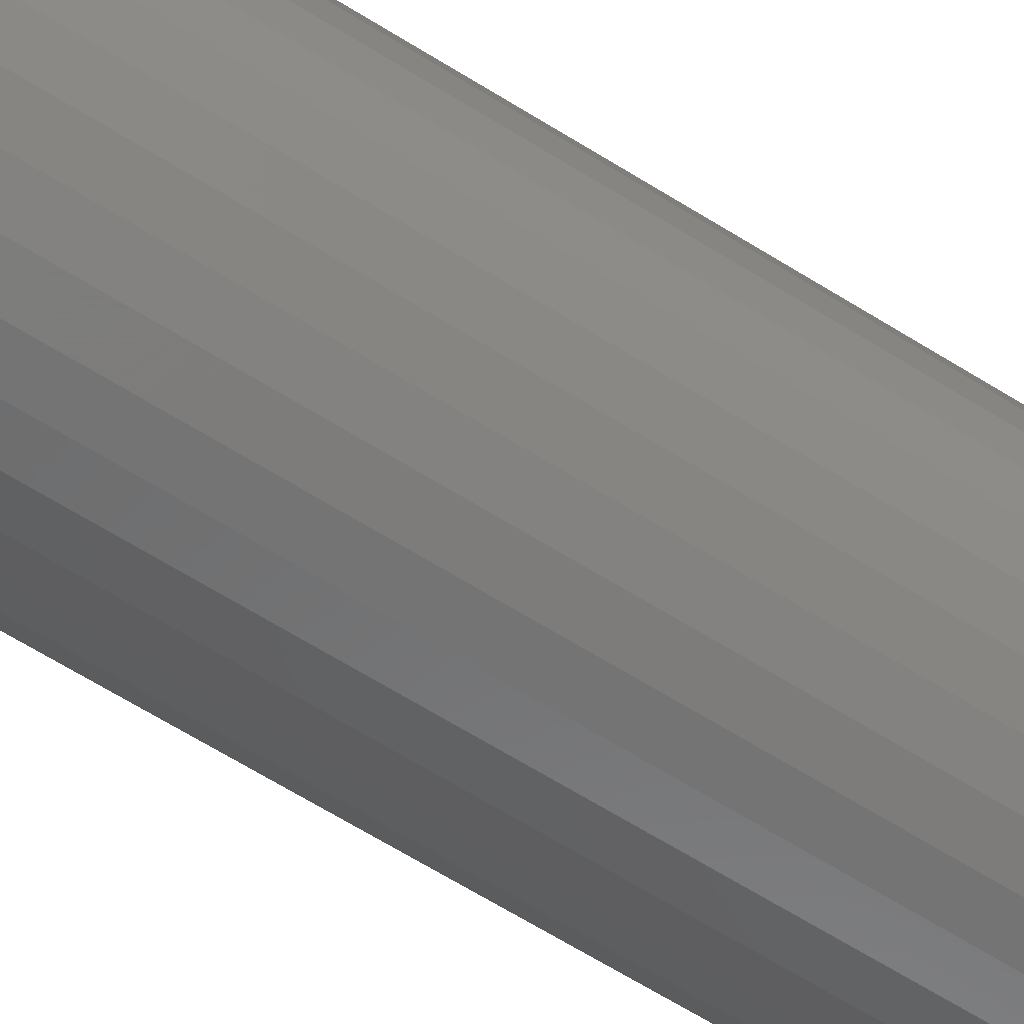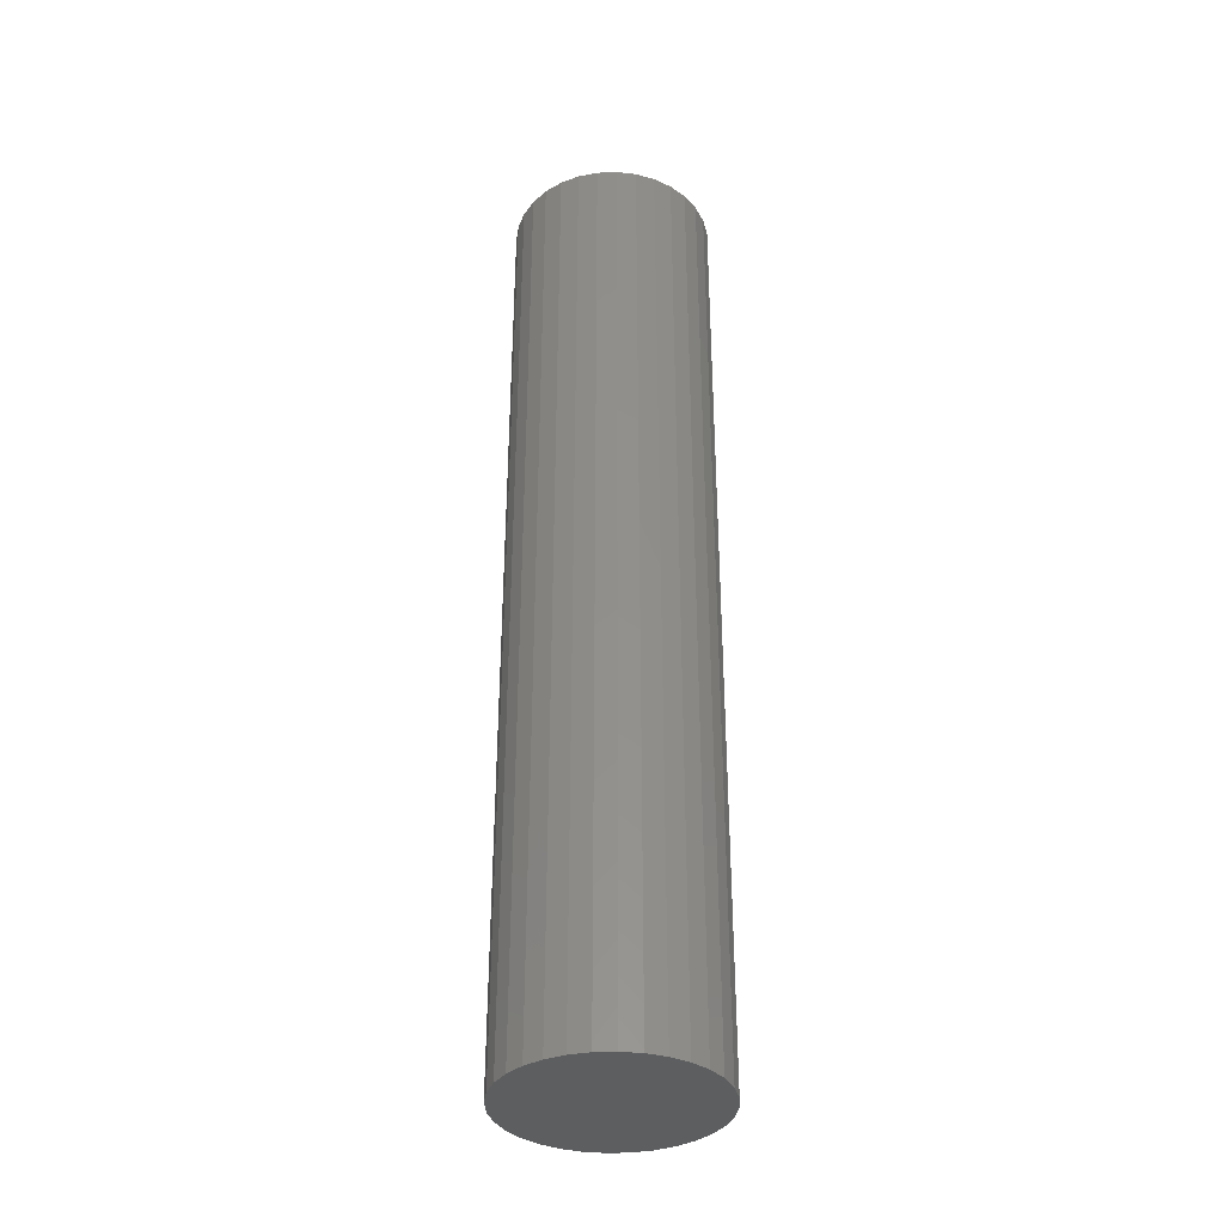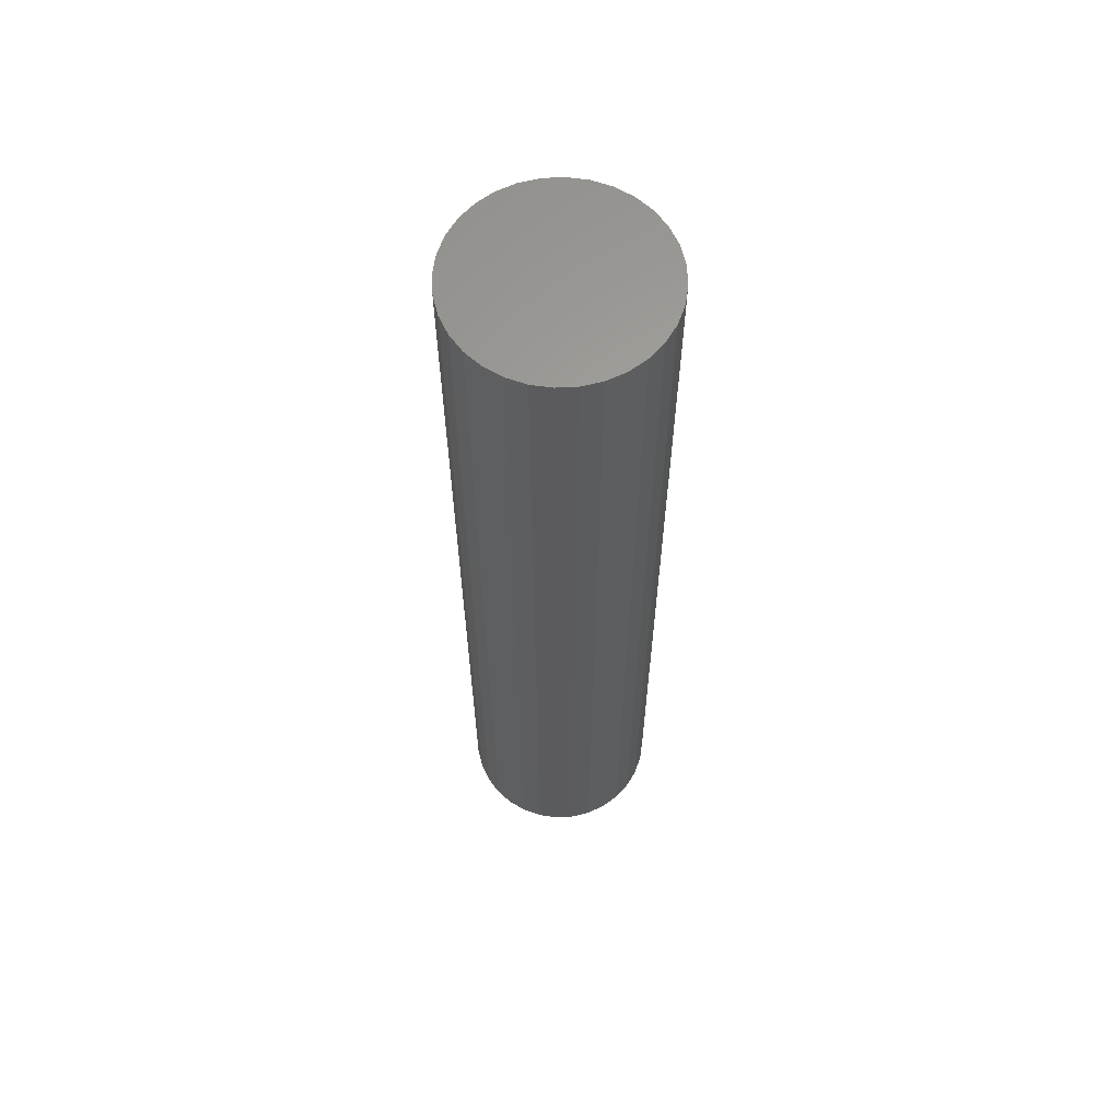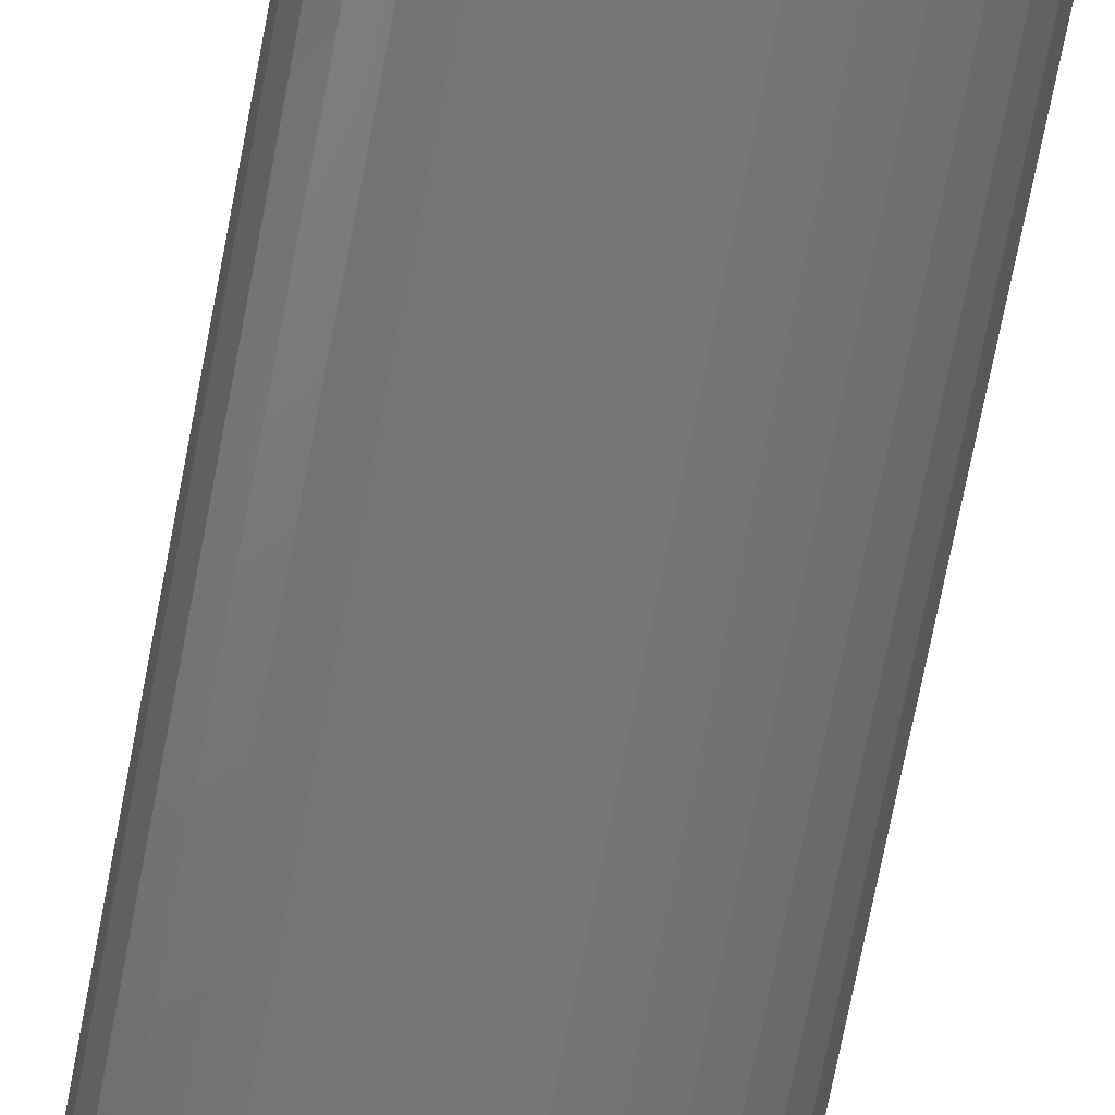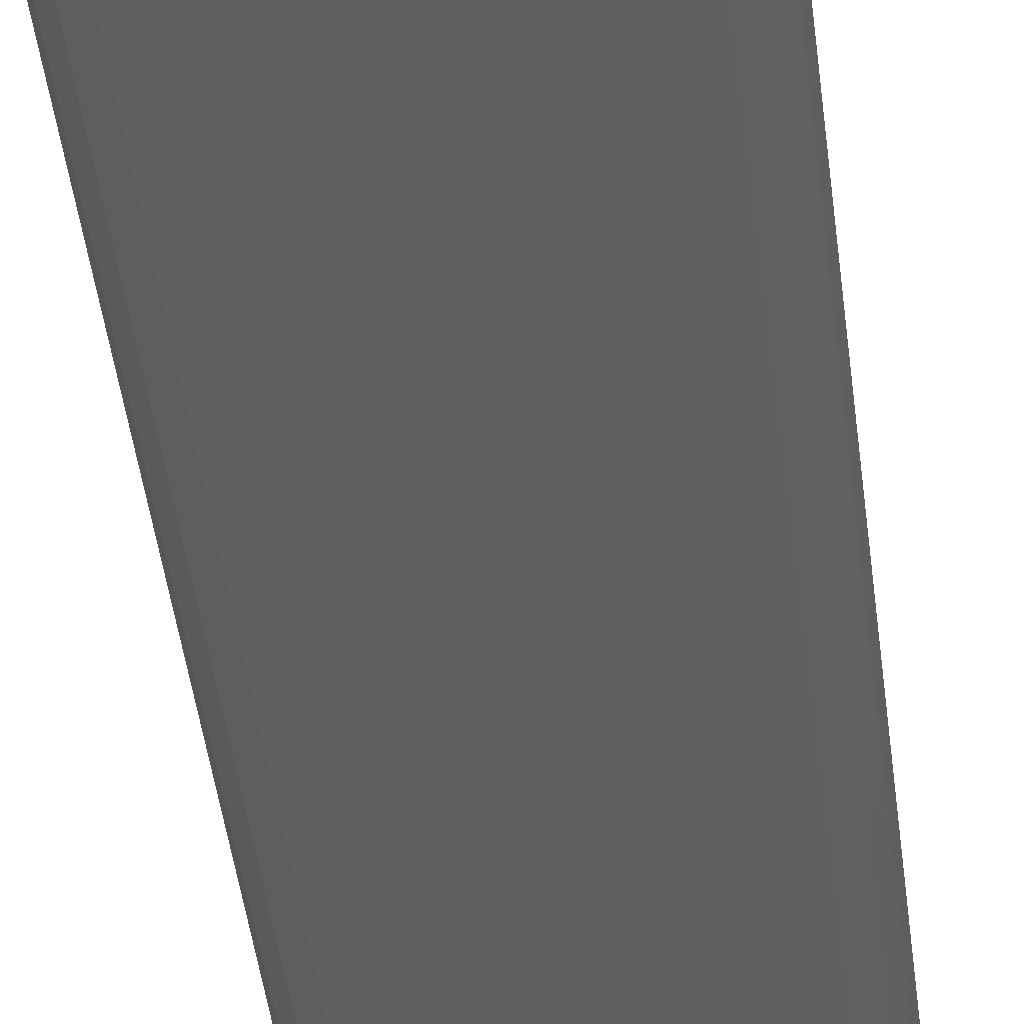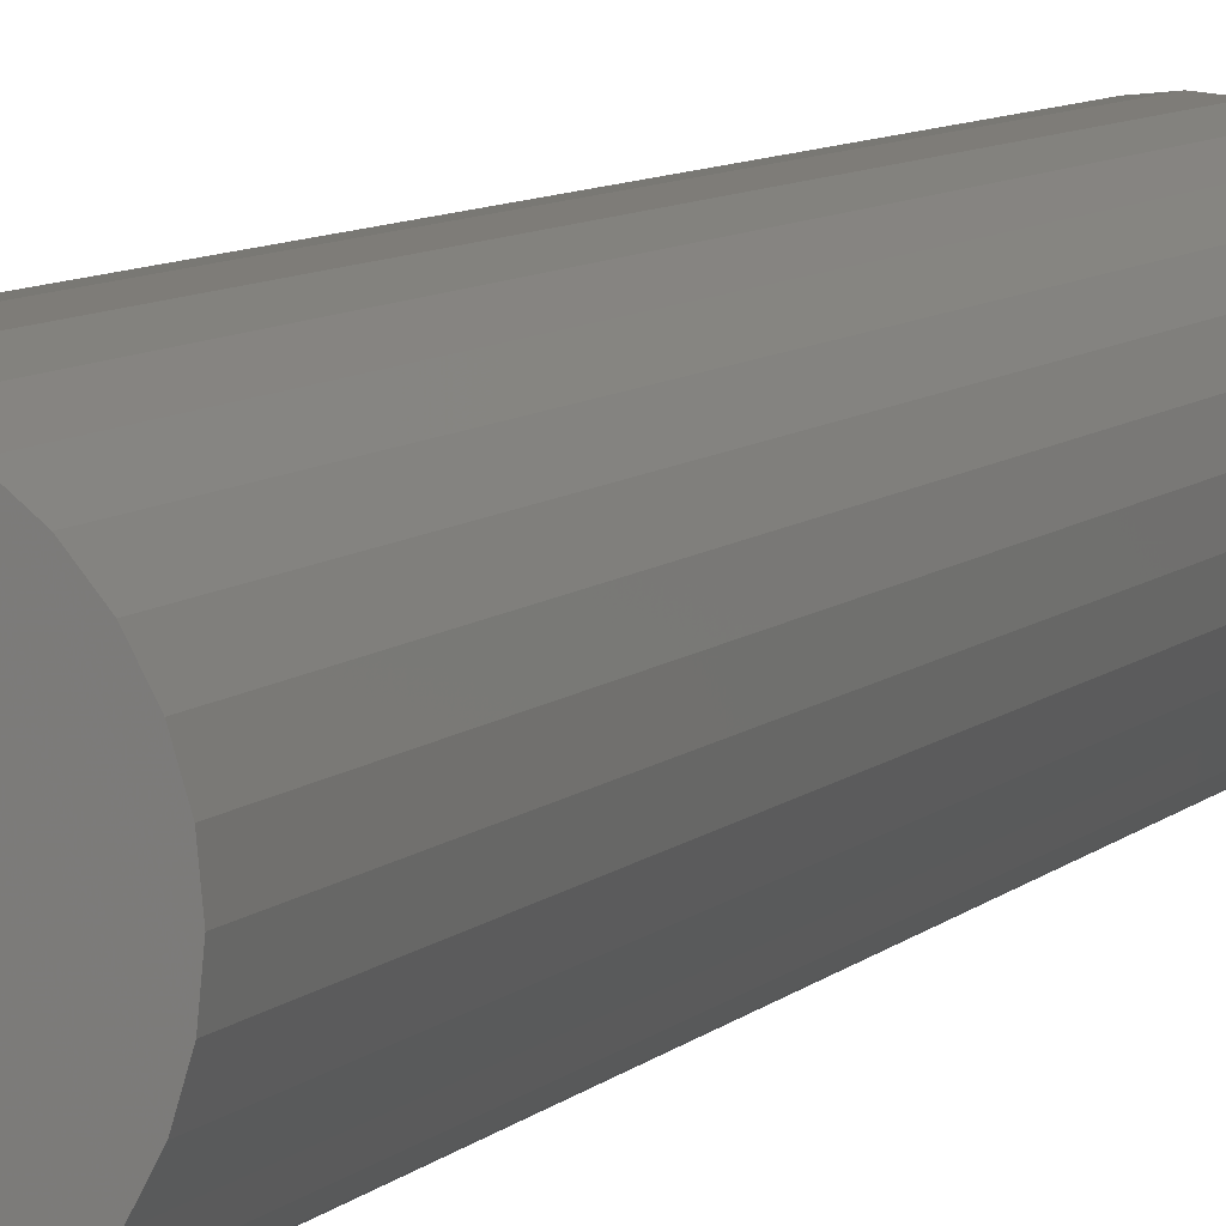
<metadata>
{"format":"stl","ext":"stl","renderer":"f3d","projection":"perspective","resolution":1024,"background":"white","views":[{"elev":-61.8,"azim":57.1,"up":"+Z"},{"elev":-35.9,"azim":132.3,"up":"+Y"},{"elev":62.6,"azim":171.4,"up":"+Y"},{"elev":-70.0,"azim":169.2,"up":"+Z"},{"elev":-38.4,"azim":-173.9,"up":"+Z"},{"elev":6.8,"azim":-159.5,"up":"+Z"}]}
</metadata>
<code>
# stl→obj: 64 verts, 124 faces
v -0.02291 -1.5 0.1588
v 0.0387 -1.5 0.1588
v 0.007895 -1.5 0.1618
v -0.05253 -1.5 0.1498
v 0.06832 -1.5 0.1498
v 0.06832 -1.5 -0.1419
v -0.02291 -1.5 -0.1509
v 0.0387 -1.5 -0.1509
v 0.007895 -1.5 -0.1539
v 0.09562 -1.5 0.1352
v -0.07983 -1.5 0.1352
v 0.1195 -1.5 0.1156
v -0.1038 -1.5 0.1156
v 0.1392 -1.5 0.09167
v -0.1234 -1.5 0.09167
v 0.1538 -1.5 0.06437
v -0.138 -1.5 0.06437
v 0.1628 -1.5 0.03475
v -0.147 -1.5 0.03475
v 0.1658 -1.5 0.003947
v -0.15 -1.5 0.003947
v 0.1628 -1.5 -0.02686
v -0.147 -1.5 -0.02686
v 0.1538 -1.5 -0.05648
v -0.138 -1.5 -0.05648
v 0.1392 -1.5 -0.08377
v -0.1234 -1.5 -0.08377
v 0.1195 -1.5 -0.1077
v -0.1038 -1.5 -0.1077
v 0.09562 -1.5 -0.1273
v -0.07983 -1.5 -0.1273
v -0.05253 -1.5 -0.1419
v 0.007895 1.198e-16 0.1618
v 0.0387 1.23e-16 0.1588
v -0.02291 1.162e-16 0.1588
v -0.05253 1.124e-16 0.1498
v 0.06832 1.258e-16 0.1498
v 0.0387 1.058e-16 -0.1509
v -0.02291 9.901e-17 -0.1509
v 0.06832 1.096e-16 -0.1419
v 0.007895 1.023e-16 -0.1539
v -0.05253 9.622e-17 -0.1419
v -0.07983 9.4e-17 -0.1273
v 0.09562 1.135e-16 -0.1273
v -0.1038 9.243e-17 -0.1077
v 0.1195 1.172e-16 -0.1077
v -0.1234 9.158e-17 -0.08377
v 0.1392 1.207e-16 -0.08377
v -0.138 9.147e-17 -0.05648
v 0.1538 1.239e-16 -0.05648
v -0.147 9.212e-17 -0.02686
v 0.1628 1.265e-16 -0.02686
v -0.15 9.349e-17 0.003947
v 0.1658 1.286e-16 0.003947
v -0.147 9.554e-17 0.03475
v 0.1628 1.299e-16 0.03475
v -0.138 9.818e-17 0.06437
v 0.1538 1.306e-16 0.06437
v -0.1234 1.013e-16 0.09167
v 0.1392 1.305e-16 0.09167
v -0.1038 1.048e-16 0.1156
v 0.1195 1.296e-16 0.1156
v -0.07983 1.086e-16 0.1352
v 0.09562 1.28e-16 0.1352
f 1 2 3
f 2 1 4
f 2 4 5
f 6 7 8
f 8 7 9
f 5 4 10
f 10 4 11
f 10 11 12
f 12 11 13
f 12 13 14
f 14 13 15
f 14 15 16
f 16 15 17
f 16 17 18
f 18 17 19
f 18 19 20
f 20 19 21
f 20 21 22
f 22 21 23
f 22 23 24
f 24 23 25
f 24 25 26
f 26 25 27
f 26 27 28
f 28 27 29
f 28 29 30
f 30 29 31
f 30 31 6
f 6 31 32
f 6 32 7
f 33 34 35
f 36 35 34
f 37 36 34
f 38 39 40
f 41 39 38
f 39 42 40
f 40 42 43
f 40 43 44
f 44 43 45
f 44 45 46
f 46 45 47
f 46 47 48
f 48 47 49
f 48 49 50
f 50 49 51
f 50 51 52
f 52 51 53
f 52 53 54
f 54 53 55
f 54 55 56
f 56 55 57
f 56 57 58
f 58 57 59
f 58 59 60
f 60 59 61
f 60 61 62
f 62 61 63
f 62 63 64
f 64 63 36
f 64 36 37
f 54 20 52
f 52 20 22
f 52 22 50
f 50 22 24
f 50 24 48
f 48 24 26
f 48 26 46
f 46 26 28
f 46 28 44
f 44 28 30
f 44 30 40
f 40 30 6
f 40 6 38
f 38 6 8
f 38 8 41
f 41 8 9
f 41 9 39
f 39 9 7
f 39 7 42
f 42 7 32
f 42 32 43
f 43 32 31
f 43 31 45
f 45 31 29
f 45 29 47
f 47 29 27
f 47 27 49
f 49 27 25
f 49 25 51
f 51 25 23
f 51 23 53
f 53 23 21
f 53 21 55
f 55 21 19
f 55 19 57
f 57 19 17
f 57 17 59
f 59 17 15
f 59 15 61
f 61 15 13
f 61 13 63
f 63 13 11
f 63 11 36
f 36 11 4
f 36 4 35
f 35 4 1
f 35 1 33
f 33 1 3
f 33 3 34
f 34 3 2
f 34 2 37
f 37 2 5
f 37 5 64
f 64 5 10
f 64 10 62
f 62 10 12
f 62 12 60
f 60 12 14
f 60 14 58
f 58 14 16
f 58 16 56
f 56 16 18
f 56 18 54
f 54 18 20

</code>
